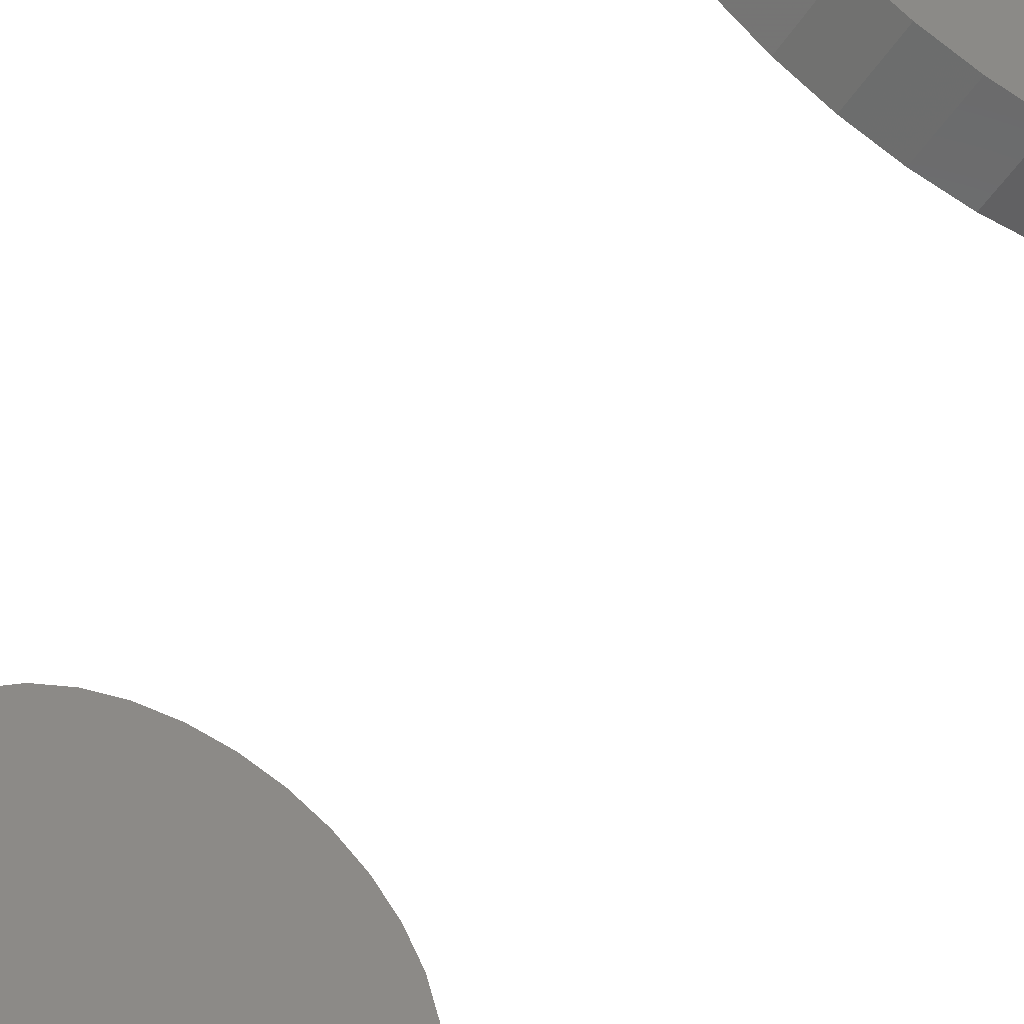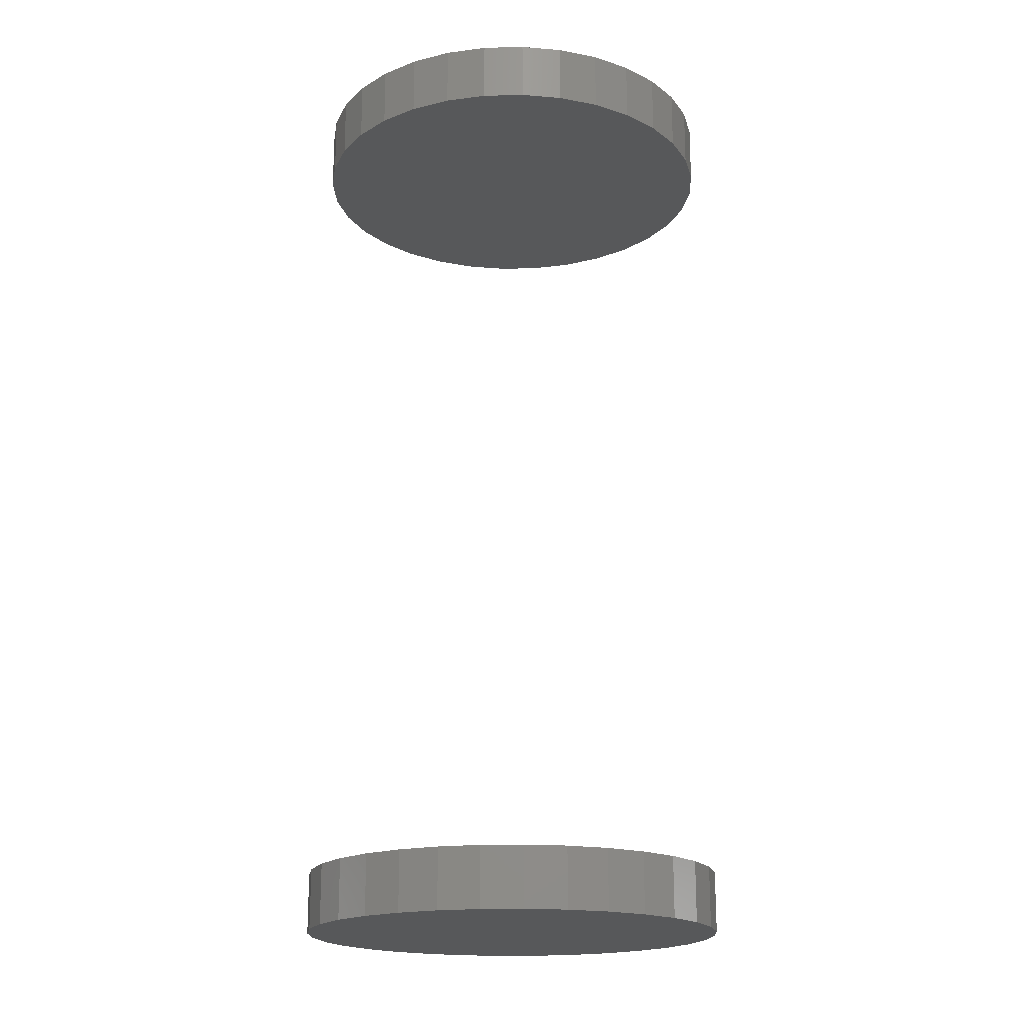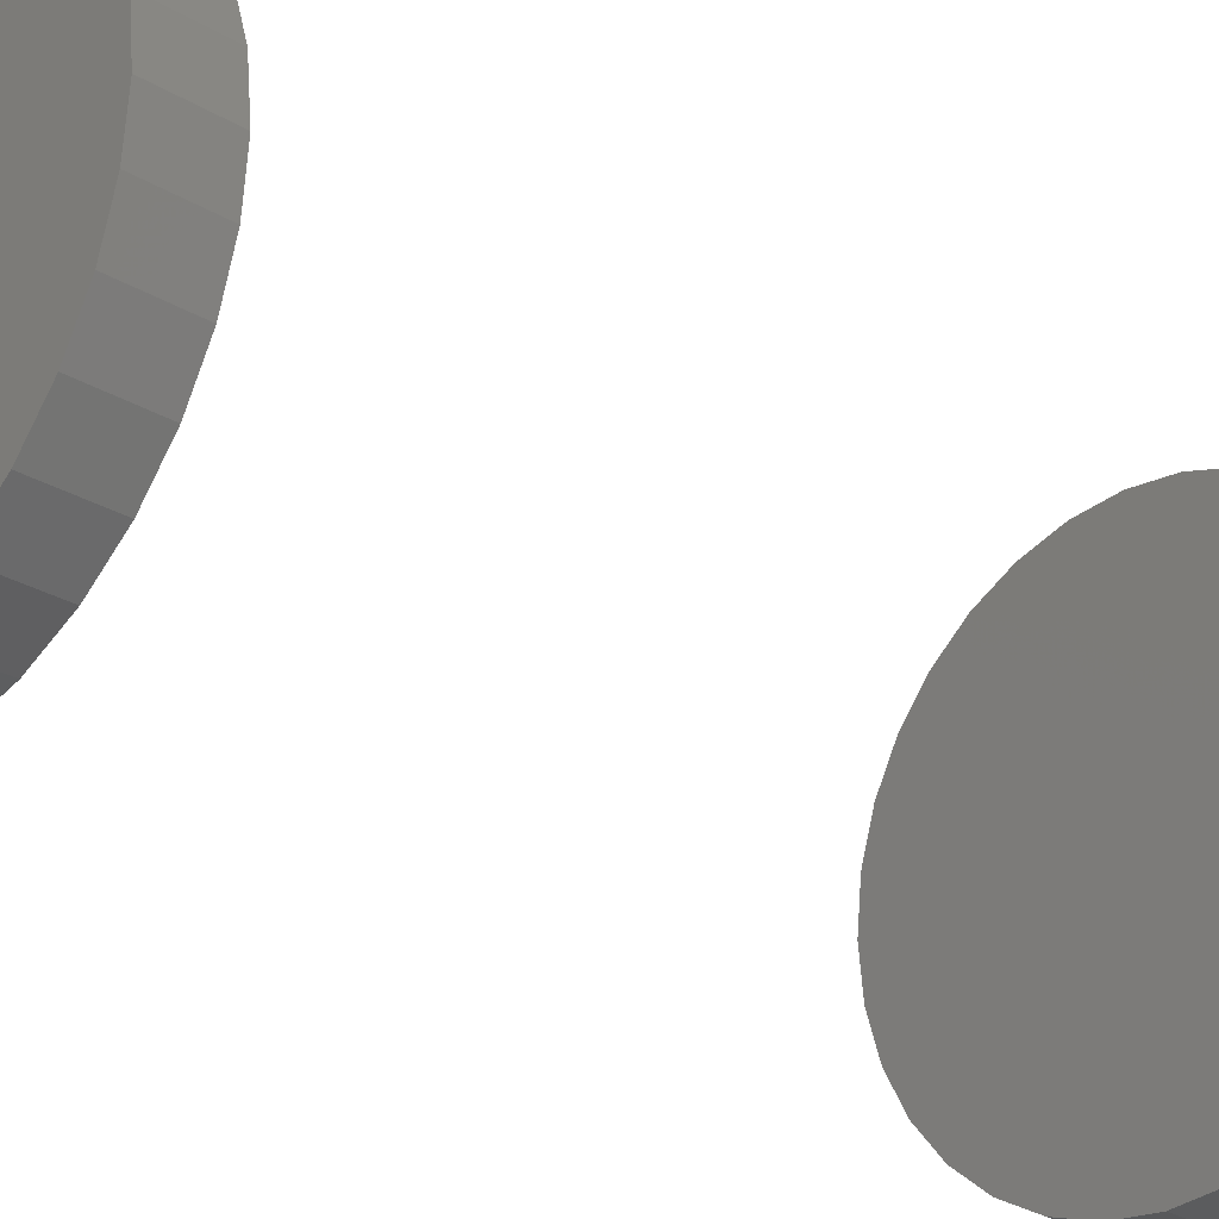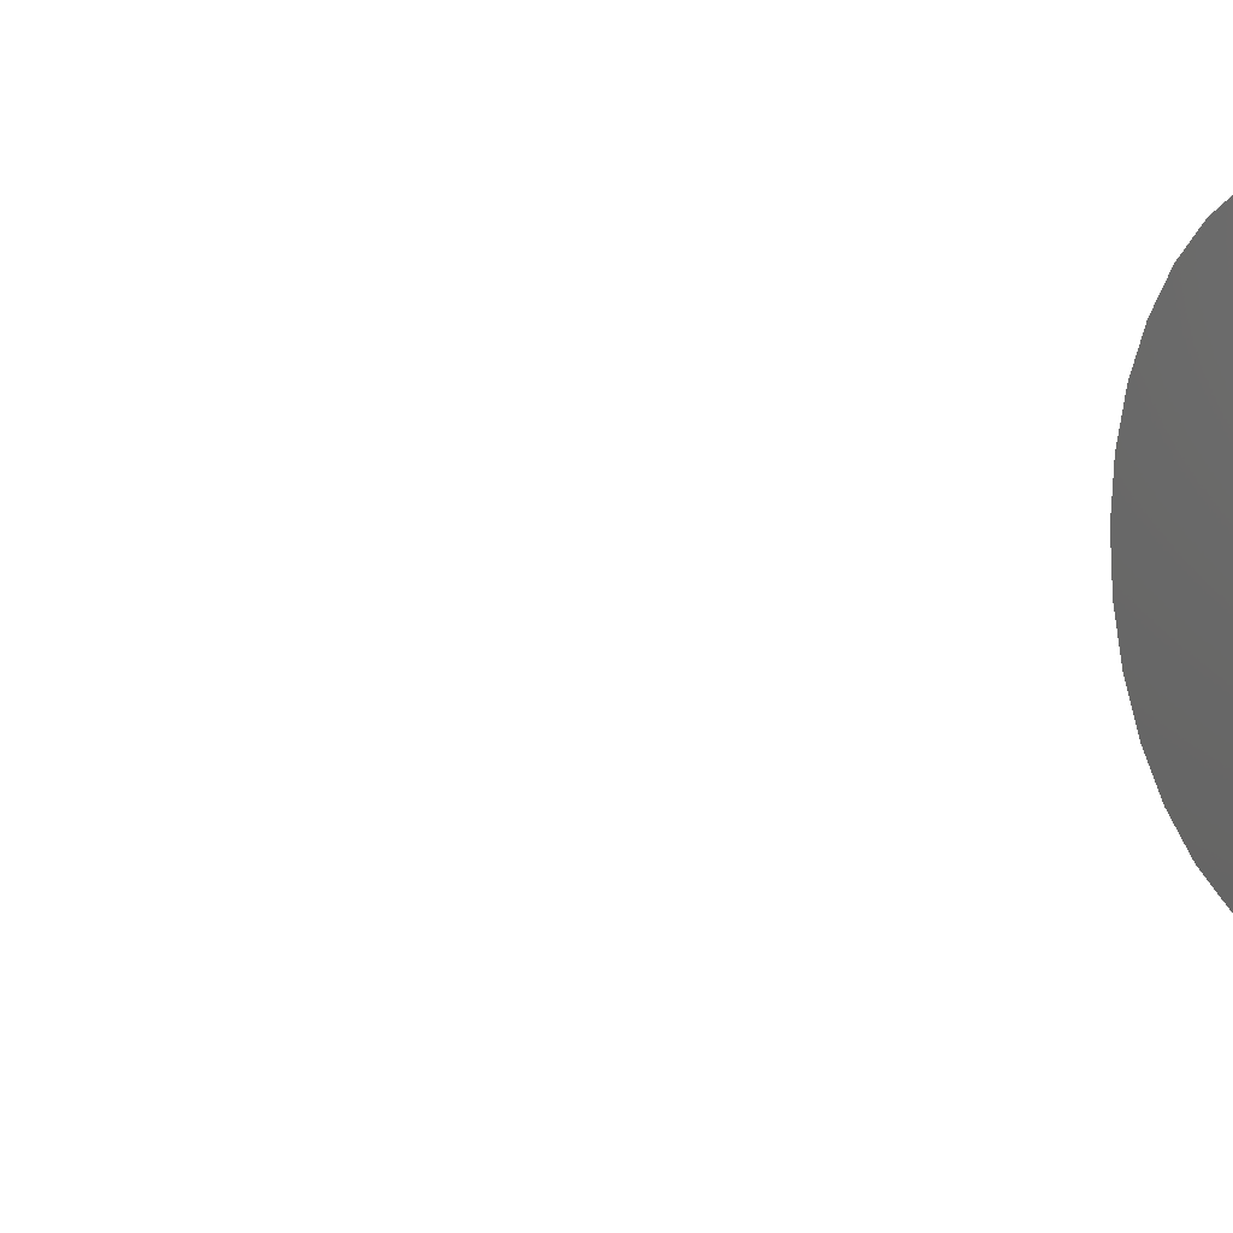
<metadata>
{"format":"stl","ext":"stl","renderer":"f3d","projection":"perspective","resolution":1024,"background":"white","views":[{"elev":-53.0,"azim":-33.2,"up":"+Z"},{"elev":-18.9,"azim":-48.1,"up":"+Y"},{"elev":-25.9,"azim":45.8,"up":"+Z"},{"elev":8.1,"azim":-115.1,"up":"+Z"}]}
</metadata>
<code>
# stl→obj: 128 verts, 248 faces
v -0.1026 -0.4375 -7.519e-17
v -0.1026 -0.4688 -7.519e-17
v -0.1005 -0.4375 0.02156
v -0.1005 -0.4688 0.02156
v -0.09422 -0.4375 0.0423
v -0.09422 -0.4688 0.0423
v -0.084 -0.4375 0.06141
v -0.084 -0.4688 0.06141
v -0.07026 -0.4375 0.07815
v -0.07026 -0.4688 0.07815
v -0.05351 -0.4375 0.0919
v -0.05351 -0.4688 0.0919
v -0.0344 -0.4375 0.1021
v -0.0344 -0.4688 0.1021
v -0.01367 -0.4375 0.1084
v -0.01367 -0.4688 0.1084
v 0.007895 -0.4375 0.1105
v 0.007895 -0.4688 0.1105
v 0.02946 -0.4375 0.1084
v 0.02946 -0.4688 0.1084
v 0.05019 -0.4375 0.1021
v 0.05019 -0.4688 0.1021
v 0.0693 -0.4375 0.0919
v 0.0693 -0.4688 0.0919
v 0.08605 -0.4375 0.07815
v 0.08605 -0.4688 0.07815
v 0.09979 -0.4375 0.06141
v 0.09979 -0.4688 0.06141
v 0.11 -0.4375 0.0423
v 0.11 -0.4688 0.0423
v 0.1163 -0.4375 0.02156
v 0.1163 -0.4688 0.02156
v 0.1184 -0.4375 -8.025e-17
v 0.1184 -0.4688 -5.318e-17
v -0.1026 0.01562 -7.519e-17
v -0.1026 -0.01562 -7.519e-17
v -0.1005 0.01562 0.02156
v -0.1005 -0.01562 0.02156
v -0.09422 0.01562 0.0423
v -0.09422 -0.01562 0.0423
v -0.084 0.01562 0.06141
v -0.084 -0.01562 0.06141
v -0.07026 0.01562 0.07815
v -0.07026 -0.01562 0.07815
v -0.05351 0.01562 0.0919
v -0.05351 -0.01562 0.0919
v -0.0344 0.01562 0.1021
v -0.0344 -0.01562 0.1021
v -0.01367 0.01562 0.1084
v -0.01367 -0.01562 0.1084
v 0.007895 0.01562 0.1105
v 0.007895 -0.01562 0.1105
v 0.02946 0.01562 0.1084
v 0.02946 -0.01562 0.1084
v 0.05019 0.01562 0.1021
v 0.05019 -0.01562 0.1021
v 0.0693 0.01562 0.0919
v 0.0693 -0.01562 0.0919
v 0.08605 0.01562 0.07815
v 0.08605 -0.01562 0.07815
v 0.09979 0.01562 0.06141
v 0.09979 -0.01562 0.06141
v 0.11 0.01562 0.0423
v 0.11 -0.01562 0.0423
v 0.1163 0.01562 0.02156
v 0.1163 -0.01562 0.02156
v 0.1184 0.01562 -8.025e-17
v 0.1184 -0.01562 -5.318e-17
v 0.1163 -0.4375 -0.02156
v 0.1163 -0.4688 -0.02156
v 0.11 -0.4375 -0.0423
v 0.11 -0.4688 -0.0423
v 0.09979 -0.4375 -0.06141
v 0.09979 -0.4688 -0.06141
v 0.08605 -0.4375 -0.07815
v 0.08605 -0.4688 -0.07815
v 0.0693 -0.4375 -0.0919
v 0.0693 -0.4688 -0.0919
v 0.05019 -0.4375 -0.1021
v 0.05019 -0.4688 -0.1021
v 0.02946 -0.4375 -0.1084
v 0.02946 -0.4688 -0.1084
v 0.007895 -0.4375 -0.1105
v 0.007895 -0.4688 -0.1105
v -0.01367 -0.4375 -0.1084
v -0.01367 -0.4688 -0.1084
v -0.0344 -0.4375 -0.1021
v -0.0344 -0.4688 -0.1021
v -0.05351 -0.4375 -0.0919
v -0.05351 -0.4688 -0.0919
v -0.07026 -0.4375 -0.07815
v -0.07026 -0.4688 -0.07815
v -0.084 -0.4375 -0.06141
v -0.084 -0.4688 -0.06141
v -0.09422 -0.4375 -0.0423
v -0.09422 -0.4688 -0.0423
v -0.1005 -0.4375 -0.02156
v -0.1005 -0.4688 -0.02156
v 0.1163 0.01562 -0.02156
v 0.1163 -0.01562 -0.02156
v 0.11 0.01562 -0.0423
v 0.11 -0.01562 -0.0423
v 0.09979 0.01562 -0.06141
v 0.09979 -0.01562 -0.06141
v 0.08605 0.01562 -0.07815
v 0.08605 -0.01562 -0.07815
v 0.0693 0.01562 -0.0919
v 0.0693 -0.01562 -0.0919
v 0.05019 0.01562 -0.1021
v 0.05019 -0.01562 -0.1021
v 0.02946 0.01562 -0.1084
v 0.02946 -0.01562 -0.1084
v 0.007895 0.01562 -0.1105
v 0.007895 -0.01562 -0.1105
v -0.01367 0.01562 -0.1084
v -0.01367 -0.01562 -0.1084
v -0.0344 0.01562 -0.1021
v -0.0344 -0.01562 -0.1021
v -0.05351 0.01562 -0.0919
v -0.05351 -0.01562 -0.0919
v -0.07026 0.01562 -0.07815
v -0.07026 -0.01562 -0.07815
v -0.084 0.01562 -0.06141
v -0.084 -0.01562 -0.06141
v -0.09422 0.01562 -0.0423
v -0.09422 -0.01562 -0.0423
v -0.1005 0.01562 -0.02156
v -0.1005 -0.01562 -0.02156
f 1 2 3
f 3 2 4
f 3 4 5
f 5 4 6
f 5 6 7
f 7 6 8
f 7 8 9
f 9 8 10
f 9 10 11
f 11 10 12
f 11 12 13
f 13 12 14
f 13 14 15
f 15 14 16
f 15 16 17
f 17 16 18
f 17 18 19
f 19 18 20
f 19 20 21
f 21 20 22
f 21 22 23
f 23 22 24
f 23 24 25
f 25 24 26
f 25 26 27
f 27 26 28
f 27 28 29
f 29 28 30
f 29 30 31
f 31 30 32
f 31 32 33
f 33 32 34
f 35 36 37
f 37 36 38
f 37 38 39
f 39 38 40
f 39 40 41
f 41 40 42
f 41 42 43
f 43 42 44
f 43 44 45
f 45 44 46
f 45 46 47
f 47 46 48
f 47 48 49
f 49 48 50
f 49 50 51
f 51 50 52
f 51 52 53
f 53 52 54
f 53 54 55
f 55 54 56
f 55 56 57
f 57 56 58
f 57 58 59
f 59 58 60
f 59 60 61
f 61 60 62
f 61 62 63
f 63 62 64
f 63 64 65
f 65 64 66
f 65 66 67
f 67 66 68
f 33 34 69
f 69 34 70
f 69 70 71
f 71 70 72
f 71 72 73
f 73 72 74
f 73 74 75
f 75 74 76
f 75 76 77
f 77 76 78
f 77 78 79
f 79 78 80
f 79 80 81
f 81 80 82
f 81 82 83
f 83 82 84
f 83 84 85
f 85 84 86
f 85 86 87
f 87 86 88
f 87 88 89
f 89 88 90
f 89 90 91
f 91 90 92
f 91 92 93
f 93 92 94
f 93 94 95
f 95 94 96
f 95 96 97
f 97 96 98
f 97 98 1
f 1 98 2
f 67 68 99
f 99 68 100
f 99 100 101
f 101 100 102
f 101 102 103
f 103 102 104
f 103 104 105
f 105 104 106
f 105 106 107
f 107 106 108
f 107 108 109
f 109 108 110
f 109 110 111
f 111 110 112
f 111 112 113
f 113 112 114
f 113 114 115
f 115 114 116
f 115 116 117
f 117 116 118
f 117 118 119
f 119 118 120
f 119 120 121
f 121 120 122
f 121 122 123
f 123 122 124
f 123 124 125
f 125 124 126
f 125 126 127
f 127 126 128
f 127 128 35
f 35 128 36
f 50 54 52
f 54 50 48
f 54 48 56
f 56 48 46
f 56 46 58
f 108 118 110
f 110 118 116
f 110 116 112
f 112 116 114
f 58 46 60
f 60 46 44
f 60 44 62
f 62 44 42
f 62 42 64
f 64 42 40
f 64 40 66
f 66 40 38
f 66 38 68
f 68 38 36
f 68 36 100
f 100 36 128
f 100 128 102
f 102 128 126
f 102 126 104
f 104 126 124
f 104 124 106
f 106 124 122
f 106 122 108
f 108 122 120
f 108 120 118
f 17 19 15
f 13 15 19
f 21 13 19
f 11 13 21
f 23 11 21
f 79 87 77
f 85 87 79
f 81 85 79
f 83 85 81
f 87 89 77
f 77 89 91
f 77 91 75
f 75 91 93
f 75 93 73
f 73 93 95
f 73 95 71
f 71 95 97
f 71 97 69
f 69 97 1
f 69 1 33
f 33 1 3
f 33 3 31
f 31 3 5
f 31 5 29
f 29 5 7
f 29 7 27
f 27 7 9
f 27 9 25
f 25 9 11
f 25 11 23
f 51 53 49
f 47 49 53
f 55 47 53
f 45 47 55
f 57 45 55
f 109 117 107
f 115 117 109
f 111 115 109
f 113 115 111
f 117 119 107
f 107 119 121
f 107 121 105
f 105 121 123
f 105 123 103
f 103 123 125
f 103 125 101
f 101 125 127
f 101 127 99
f 99 127 35
f 99 35 67
f 67 35 37
f 67 37 65
f 65 37 39
f 65 39 63
f 63 39 41
f 63 41 61
f 61 41 43
f 61 43 59
f 59 43 45
f 59 45 57
f 16 20 18
f 20 16 14
f 20 14 22
f 22 14 12
f 22 12 24
f 78 88 80
f 80 88 86
f 80 86 82
f 82 86 84
f 24 12 26
f 26 12 10
f 26 10 28
f 28 10 8
f 28 8 30
f 30 8 6
f 30 6 32
f 32 6 4
f 32 4 34
f 34 4 2
f 34 2 70
f 70 2 98
f 70 98 72
f 72 98 96
f 72 96 74
f 74 96 94
f 74 94 76
f 76 94 92
f 76 92 78
f 78 92 90
f 78 90 88

</code>
